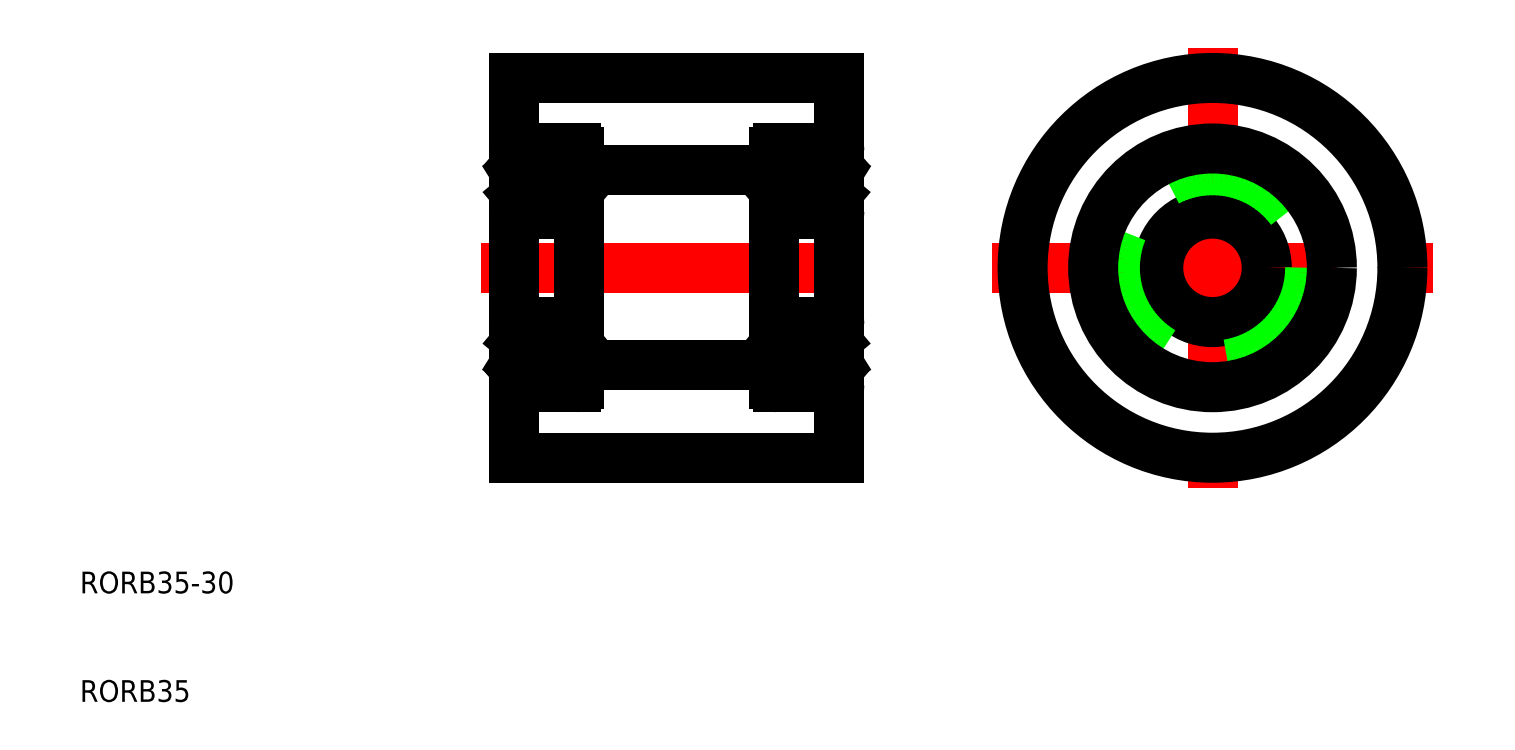
<metadata>
{"format":"dxf","ext":"dxf","renderer":"ezdxf+matplotlib","layout":"modelspace","background":"white","min_lineweight":24,"dpi":150}
</metadata>
<code>
0
SECTION
2
ENTITIES
0
LINE
8
CENTER
10
47
20
50
30
0
11
83
21
50
31
0
0
LINE
8
0
10
50
20
32.5
30
0
11
80
21
32.5
31
0
0
LINE
8
0
10
50
20
67.5
30
0
11
80
21
67.5
31
0
0
LINE
8
0
10
50
20
50
30
0
11
50
21
67.5
31
0
0
TEXT
8
0
10
10
20
10
30
0
40
2
1
RORB35
0
TEXT
8
0
10
10
20
20
30
0
40
2
1
RORB35-30
0
LINE
8
0
10
74
20
41
30
0
11
56
21
41
31
0
0
LINE
8
0
10
50
20
50
30
0
11
50
21
32.5
31
0
0
LINE
8
0
10
74
20
59
30
0
11
56
21
59
31
0
0
LINE
8
0
10
80
20
67.5
30
0
11
80
21
50
31
0
0
LINE
8
0
10
80
20
32.5
30
0
11
80
21
50
31
0
0
ARC
8
0
10
50.3
20
44.7
30
0
40
0.3
50
90
51
180
0
ARC
8
0
10
55.7
20
44.7
30
0
40
0.3
50
0
51
90
0
ARC
8
0
10
55.7
20
39.3
30
0
40
0.3
50
270
51
0
0
ARC
8
0
10
50.3
20
39.3
30
0
40
0.3
50
180
51
270
0
ARC
8
0
10
50.3
20
55.3
30
0
40
0.3
50
180
51
270
0
ARC
8
0
10
55.7
20
55.3
30
0
40
0.3
50
270
51
0
0
ARC
8
0
10
55.7
20
60.7
30
0
40
0.3
50
0
51
90
0
ARC
8
0
10
50.3
20
60.7
30
0
40
0.3
50
90
51
180
0
LINE
8
0
10
55.44
20
59.29
30
0
11
55.29
21
59.43
31
0
0
LINE
8
0
10
55.29
20
59.43
30
0
11
55.44
21
59.57
31
0
0
LINE
8
0
10
55.44
20
59.57
30
0
11
55.27
21
59.76
31
0
0
LINE
8
0
10
55.9
20
59.7
30
0
11
55.59
21
59.7
31
0
0
LINE
8
0
10
55.44
20
59.29
30
0
11
55.58
21
59.43
31
0
0
LINE
8
0
10
55.59
20
59.7
30
0
11
55.43
21
59.89
31
0
0
ARC
8
0
10
55.44
20
59.57
30
0
40
0.2001
50
315
51
40.14
0
ARC
8
0
10
55.9
20
59.8
30
0
40
0.1
50
270
51
360
0
LINE
8
0
10
54.9
20
59.73
30
0
11
54.85
21
59.09
31
0
0
LINE
8
0
10
54.87
20
59.33
30
0
11
54.87
21
58.99
31
0
0
LINE
8
0
10
55.1
20
59.71
30
0
11
55.07
21
59.1
31
0
0
ARC
8
0
10
54.75
20
59.1
30
0
40
0.1004
50
270
51
354.9
0
ARC
8
0
10
55.2
20
59.7
30
0
40
0.2981
50
39.83
51
175
0
ARC
8
0
10
55.2
20
59.7
30
0
40
0.09833
50
40.03
51
175.3
0
LINE
8
0
10
54.23
20
59
30
0
11
54.75
21
59
31
0
0
LINE
8
0
10
55.9
20
56.7
30
0
11
55.65
21
56.7
31
0
0
ARC
8
0
10
55.57
20
57.05
30
0
40
0.2
50
270
51
360
0
LINE
8
0
10
55.12
20
56.85
30
0
11
55.12
21
57.05
31
0
0
ARC
8
0
10
54.78
20
56.9
30
0
40
0.09999
50
19.88
51
90
0
LINE
8
0
10
55.57
20
56.85
30
0
11
55.12
21
56.85
31
0
0
LINE
8
0
10
55.12
20
57.05
30
0
11
55.57
21
57.05
31
0
0
LINE
8
0
10
55.57
20
58.55
30
0
11
55.57
21
57.05
31
0
0
LINE
8
0
10
55.77
20
58.66
30
0
11
55.77
21
57.05
31
0
0
LINE
8
0
10
54.23
20
57
30
0
11
54.78
21
57
31
0
0
ARC
8
0
10
55.26
20
56.55
30
0
40
0.2001
50
270
51
319.9
0
LINE
8
0
10
55.26
20
56.35
30
0
11
55.23
21
56.35
31
0
0
ARC
8
0
10
55.23
20
56.55
30
0
40
0.2
50
199.9
51
270
0
LINE
8
0
10
55.65
20
56.7
30
0
11
55.42
21
56.42
31
0
0
ARC
8
0
10
55.9
20
56.6
30
0
40
0.09999
50
360
51
90
0
LINE
8
0
10
55.04
20
56.48
30
0
11
54.88
21
56.93
31
0
0
LINE
8
0
10
54.87
20
58.99
30
0
11
55.57
21
58.55
31
0
0
LINE
8
0
10
55.07
20
59.1
30
0
11
55.77
21
58.66
31
0
0
ARC
8
0
10
55.9
20
43.4
30
0
40
0.09999
50
270
51
0.00874
0
ARC
8
0
10
55.57
20
42.95
30
0
40
0.2
50
0.00437
51
90
0
LINE
8
0
10
55.65
20
43.3
30
0
11
55.42
21
43.58
31
0
0
LINE
8
0
10
55.9
20
43.3
30
0
11
55.65
21
43.3
31
0
0
ARC
8
0
10
54.78
20
43.1
30
0
40
0.09999
50
270
51
340.1
0
ARC
8
0
10
55.23
20
43.45
30
0
40
0.2
50
90
51
160.1
0
LINE
8
0
10
55.26
20
43.65
30
0
11
55.23
21
43.65
31
0
0
LINE
8
0
10
55.04
20
43.52
30
0
11
54.88
21
43.07
31
0
0
LINE
8
0
10
55.12
20
43.15
30
0
11
55.12
21
42.95
31
0
0
ARC
8
0
10
55.26
20
43.45
30
0
40
0.2001
50
40.14
51
90
0
LINE
8
0
10
55.12
20
42.95
30
0
11
55.57
21
42.95
31
0
0
LINE
8
0
10
55.57
20
43.15
30
0
11
55.12
21
43.15
31
0
0
LINE
8
0
10
54.23
20
43
30
0
11
54.78
21
43
31
0
0
ARC
8
0
10
55.44
20
40.43
30
0
40
0.2001
50
319.9
51
45
0
LINE
8
0
10
55.44
20
40.71
30
0
11
55.58
21
40.57
31
0
0
LINE
8
0
10
55.9
20
40.3
30
0
11
55.59
21
40.3
31
0
0
ARC
8
0
10
54.75
20
40.9
30
0
40
0.1004
50
5.144
51
90
0
LINE
8
0
10
55.1
20
40.29
30
0
11
55.07
21
40.9
31
0
0
LINE
8
0
10
54.87
20
40.67
30
0
11
54.87
21
41.01
31
0
0
LINE
8
0
10
54.9
20
40.27
30
0
11
54.85
21
40.91
31
0
0
LINE
8
0
10
55.29
20
40.57
30
0
11
55.44
21
40.43
31
0
0
LINE
8
0
10
55.44
20
40.71
30
0
11
55.29
21
40.57
31
0
0
LINE
8
0
10
55.07
20
40.9
30
0
11
55.77
21
41.34
31
0
0
LINE
8
0
10
54.87
20
41.01
30
0
11
55.57
21
41.45
31
0
0
LINE
8
0
10
54.23
20
41
30
0
11
54.75
21
41
31
0
0
ARC
8
0
10
55.9
20
40.2
30
0
40
0.1
50
0.00874
51
90
0
LINE
8
0
10
55.59
20
40.3
30
0
11
55.43
21
40.11
31
0
0
ARC
8
0
10
55.2
20
40.3
30
0
40
0.09833
50
184.7
51
320
0
ARC
8
0
10
55.2
20
40.3
30
0
40
0.2981
50
185
51
320.2
0
LINE
8
0
10
55.44
20
40.43
30
0
11
55.27
21
40.24
31
0
0
LINE
8
0
10
55.77
20
41.34
30
0
11
55.77
21
42.95
31
0
0
LINE
8
0
10
55.57
20
41.45
30
0
11
55.57
21
42.95
31
0
0
LINE
8
0
10
56
20
60.7
30
0
11
56
21
39.3
31
0
0
LINE
8
0
10
51.13
20
59.33
30
0
11
51.13
21
58.99
31
0
0
LINE
8
0
10
51.1
20
59.73
30
0
11
51.15
21
59.09
31
0
0
ARC
8
0
10
51.25
20
59.1
30
0
40
0.1004
50
185.1
51
270
0
ARC
8
0
10
50.8
20
59.7
30
0
40
0.09832
50
4.665
51
140
0
LINE
8
0
10
50.56
20
59.29
30
0
11
50.42
21
59.43
31
0
0
LINE
8
0
10
50.41
20
59.7
30
0
11
50.57
21
59.89
31
0
0
LINE
8
0
10
50.56
20
59.29
30
0
11
50.7
21
59.43
31
0
0
LINE
8
0
10
50.71
20
59.43
30
0
11
50.56
21
59.57
31
0
0
LINE
8
0
10
50.56
20
59.57
30
0
11
50.73
21
59.76
31
0
0
ARC
8
0
10
50.56
20
59.57
30
0
40
0.2001
50
139.9
51
225
0
LINE
8
0
10
50.9
20
59.71
30
0
11
50.93
21
59.1
31
0
0
ARC
8
0
10
50.8
20
59.7
30
0
40
0.2981
50
5
51
140.2
0
LINE
8
0
10
51.25
20
59
30
0
11
51.77
21
59
31
0
0
ARC
8
0
10
50.1
20
59.8
30
0
40
0.1
50
180
51
270
0
LINE
8
0
10
50.1
20
59.7
30
0
11
50.41
21
59.7
31
0
0
ARC
8
0
10
51.22
20
56.9
30
0
40
0.1
50
90
51
160.1
0
LINE
8
0
10
50.88
20
57.05
30
0
11
50.43
21
57.05
31
0
0
LINE
8
0
10
50.43
20
56.85
30
0
11
50.88
21
56.85
31
0
0
LINE
8
0
10
50.88
20
56.85
30
0
11
50.88
21
57.05
31
0
0
LINE
8
0
10
50.23
20
58.66
30
0
11
50.23
21
57.05
31
0
0
LINE
8
0
10
50.43
20
58.55
30
0
11
50.43
21
57.05
31
0
0
LINE
8
0
10
51.22
20
57
30
0
11
51.77
21
57
31
0
0
ARC
8
0
10
50.77
20
56.55
30
0
40
0.2
50
270
51
340.1
0
LINE
8
0
10
50.74
20
56.35
30
0
11
50.77
21
56.35
31
0
0
ARC
8
0
10
50.74
20
56.55
30
0
40
0.2001
50
220.1
51
270
0
LINE
8
0
10
50.35
20
56.7
30
0
11
50.58
21
56.42
31
0
0
LINE
8
0
10
50.96
20
56.48
30
0
11
51.12
21
56.93
31
0
0
ARC
8
0
10
50.1
20
56.6
30
0
40
0.1
50
90
51
180
0
LINE
8
0
10
50.1
20
56.7
30
0
11
50.35
21
56.7
31
0
0
ARC
8
0
10
50.43
20
57.05
30
0
40
0.2
50
180
51
270
0
LINE
8
0
10
50.93
20
59.1
30
0
11
50.23
21
58.66
31
0
0
LINE
8
0
10
51.13
20
58.99
30
0
11
50.43
21
58.55
31
0
0
ARC
8
0
10
51.22
20
43.1
30
0
40
0.1
50
199.9
51
270
0
LINE
8
0
10
50.96
20
43.52
30
0
11
51.12
21
43.07
31
0
0
LINE
8
0
10
50.88
20
43.15
30
0
11
50.88
21
42.95
31
0
0
ARC
8
0
10
50.74
20
43.45
30
0
40
0.2001
50
90
51
139.9
0
LINE
8
0
10
50.74
20
43.65
30
0
11
50.77
21
43.65
31
0
0
LINE
8
0
10
50.35
20
43.3
30
0
11
50.58
21
43.58
31
0
0
ARC
8
0
10
50.77
20
43.45
30
0
40
0.2
50
19.89
51
90
0
LINE
8
0
10
50.43
20
43.15
30
0
11
50.88
21
43.15
31
0
0
LINE
8
0
10
50.88
20
42.95
30
0
11
50.43
21
42.95
31
0
0
LINE
8
0
10
51.22
20
43
30
0
11
51.77
21
43
31
0
0
ARC
8
0
10
50.1
20
43.4
30
0
40
0.1
50
180
51
270
0
ARC
8
0
10
50.43
20
42.95
30
0
40
0.2
50
90
51
180
0
LINE
8
0
10
50.1
20
43.3
30
0
11
50.35
21
43.3
31
0
0
ARC
8
0
10
51.25
20
40.9
30
0
40
0.1004
50
90
51
174.9
0
LINE
8
0
10
51.1
20
40.27
30
0
11
51.15
21
40.91
31
0
0
LINE
8
0
10
50.9
20
40.29
30
0
11
50.93
21
40.9
31
0
0
LINE
8
0
10
51.13
20
40.67
30
0
11
51.13
21
41.01
31
0
0
ARC
8
0
10
50.56
20
40.43
30
0
40
0.2001
50
135
51
220.1
0
LINE
8
0
10
50.71
20
40.57
30
0
11
50.56
21
40.43
31
0
0
LINE
8
0
10
50.56
20
40.71
30
0
11
50.7
21
40.57
31
0
0
LINE
8
0
10
50.56
20
40.71
30
0
11
50.42
21
40.57
31
0
0
LINE
8
0
10
50.93
20
40.9
30
0
11
50.23
21
41.34
31
0
0
LINE
8
0
10
50.96
20
41.12
30
0
11
50.96
21
41.12
31
0
0
LINE
8
0
10
50.78
20
41.23
30
0
11
50.78
21
41.23
31
0
0
LINE
8
0
10
51.13
20
41.01
30
0
11
50.43
21
41.45
31
0
0
LINE
8
0
10
51.25
20
41
30
0
11
51.77
21
41
31
0
0
LINE
8
0
10
50.56
20
40.43
30
0
11
50.73
21
40.24
31
0
0
LINE
8
0
10
50.41
20
40.3
30
0
11
50.57
21
40.11
31
0
0
ARC
8
0
10
50.8
20
40.3
30
0
40
0.2981
50
219.8
51
355
0
ARC
8
0
10
50.8
20
40.3
30
0
40
0.09832
50
220
51
355.3
0
ARC
8
0
10
50.1
20
40.2
30
0
40
0.1
50
90
51
180
0
LINE
8
0
10
50.1
20
40.3
30
0
11
50.41
21
40.3
31
0
0
LINE
8
0
10
50.43
20
41.45
30
0
11
50.43
21
42.95
31
0
0
LINE
8
0
10
50.23
20
41.34
30
0
11
50.23
21
42.95
31
0
0
LINE
8
0
10
50
20
60.7
30
0
11
50
21
39.3
31
0
0
CIRCLE
8
0
10
53
20
58
30
0
40
1.587
0
LINE
8
0
10
50.3
20
61
30
0
11
55.7
21
61
31
0
0
LINE
8
0
10
50.3
20
55
30
0
11
55.7
21
55
31
0
0
CIRCLE
8
0
10
53
20
42
30
0
40
1.587
0
LINE
8
0
10
50.3
20
45
30
0
11
55.7
21
45
31
0
0
LINE
8
0
10
50.3
20
39
30
0
11
55.7
21
39
31
0
0
LINE
8
0
10
79.7
20
39
30
0
11
74.3
21
39
31
0
0
LINE
8
0
10
79.7
20
45
30
0
11
74.3
21
45
31
0
0
CIRCLE
8
0
10
77
20
42
30
0
40
1.587
0
LINE
8
0
10
79.7
20
55
30
0
11
74.3
21
55
31
0
0
LINE
8
0
10
79.7
20
61
30
0
11
74.3
21
61
31
0
0
CIRCLE
8
0
10
77
20
58
30
0
40
1.587
0
LINE
8
0
10
80
20
60.7
30
0
11
80
21
39.3
31
0
0
LINE
8
0
10
79.77
20
41.34
30
0
11
79.77
21
42.95
31
0
0
LINE
8
0
10
79.57
20
41.45
30
0
11
79.57
21
42.95
31
0
0
LINE
8
0
10
79.9
20
40.3
30
0
11
79.59
21
40.3
31
0
0
ARC
8
0
10
79.9
20
40.2
30
0
40
0.1
50
5e-05
51
90
0
ARC
8
0
10
79.2
20
40.3
30
0
40
0.09832
50
184.7
51
320
0
ARC
8
0
10
79.2
20
40.3
30
0
40
0.2981
50
185
51
320.2
0
LINE
8
0
10
79.59
20
40.3
30
0
11
79.43
21
40.11
31
0
0
LINE
8
0
10
79.44
20
40.43
30
0
11
79.27
21
40.24
31
0
0
LINE
8
0
10
78.75
20
41
30
0
11
78.23
21
41
31
0
0
LINE
8
0
10
78.87
20
41.01
30
0
11
79.57
21
41.45
31
0
0
LINE
8
0
10
79.22
20
41.23
30
0
11
79.22
21
41.23
31
0
0
LINE
8
0
10
79.04
20
41.12
30
0
11
79.04
21
41.12
31
0
0
LINE
8
0
10
79.07
20
40.9
30
0
11
79.77
21
41.34
31
0
0
LINE
8
0
10
79.44
20
40.71
30
0
11
79.58
21
40.57
31
0
0
LINE
8
0
10
79.44
20
40.71
30
0
11
79.3
21
40.57
31
0
0
LINE
8
0
10
79.29
20
40.57
30
0
11
79.44
21
40.43
31
0
0
ARC
8
0
10
79.44
20
40.43
30
0
40
0.2001
50
319.9
51
45
0
LINE
8
0
10
78.87
20
40.67
30
0
11
78.87
21
41.01
31
0
0
LINE
8
0
10
79.1
20
40.29
30
0
11
79.07
21
40.9
31
0
0
LINE
8
0
10
78.9
20
40.27
30
0
11
78.85
21
40.91
31
0
0
ARC
8
0
10
78.75
20
40.9
30
0
40
0.1004
50
5.144
51
90
0
LINE
8
0
10
79.9
20
43.3
30
0
11
79.65
21
43.3
31
0
0
ARC
8
0
10
79.57
20
42.95
30
0
40
0.2
50
5e-05
51
90
0
ARC
8
0
10
79.9
20
43.4
30
0
40
0.1
50
270
51
5e-05
0
LINE
8
0
10
78.78
20
43
30
0
11
78.23
21
43
31
0
0
LINE
8
0
10
79.12
20
42.95
30
0
11
79.57
21
42.95
31
0
0
LINE
8
0
10
79.57
20
43.15
30
0
11
79.12
21
43.15
31
0
0
ARC
8
0
10
79.23
20
43.45
30
0
40
0.2
50
90
51
160.1
0
LINE
8
0
10
79.65
20
43.3
30
0
11
79.42
21
43.58
31
0
0
LINE
8
0
10
79.26
20
43.65
30
0
11
79.23
21
43.65
31
0
0
ARC
8
0
10
79.26
20
43.45
30
0
40
0.2001
50
40.14
51
90
0
LINE
8
0
10
79.12
20
43.15
30
0
11
79.12
21
42.95
31
0
0
LINE
8
0
10
79.04
20
43.52
30
0
11
78.88
21
43.07
31
0
0
ARC
8
0
10
78.78
20
43.1
30
0
40
0.1
50
270
51
340.1
0
LINE
8
0
10
78.87
20
58.99
30
0
11
79.57
21
58.55
31
0
0
LINE
8
0
10
79.07
20
59.1
30
0
11
79.77
21
58.66
31
0
0
ARC
8
0
10
79.57
20
57.05
30
0
40
0.2
50
270
51
360
0
LINE
8
0
10
79.9
20
56.7
30
0
11
79.65
21
56.7
31
0
0
ARC
8
0
10
79.9
20
56.6
30
0
40
0.1
50
360
51
90
0
LINE
8
0
10
79.04
20
56.48
30
0
11
78.88
21
56.93
31
0
0
LINE
8
0
10
79.65
20
56.7
30
0
11
79.42
21
56.42
31
0
0
ARC
8
0
10
79.26
20
56.55
30
0
40
0.2001
50
270
51
319.9
0
LINE
8
0
10
79.26
20
56.35
30
0
11
79.23
21
56.35
31
0
0
ARC
8
0
10
79.23
20
56.55
30
0
40
0.2
50
199.9
51
270
0
LINE
8
0
10
78.78
20
57
30
0
11
78.23
21
57
31
0
0
LINE
8
0
10
79.57
20
58.55
30
0
11
79.57
21
57.05
31
0
0
LINE
8
0
10
79.77
20
58.66
30
0
11
79.77
21
57.05
31
0
0
LINE
8
0
10
79.12
20
56.85
30
0
11
79.12
21
57.05
31
0
0
LINE
8
0
10
79.57
20
56.85
30
0
11
79.12
21
56.85
31
0
0
LINE
8
0
10
79.12
20
57.05
30
0
11
79.57
21
57.05
31
0
0
ARC
8
0
10
78.78
20
56.9
30
0
40
0.1
50
19.88
51
90
0
LINE
8
0
10
79.9
20
59.7
30
0
11
79.59
21
59.7
31
0
0
ARC
8
0
10
79.9
20
59.8
30
0
40
0.1
50
270
51
360
0
LINE
8
0
10
78.75
20
59
30
0
11
78.23
21
59
31
0
0
ARC
8
0
10
79.2
20
59.7
30
0
40
0.2981
50
39.83
51
175
0
LINE
8
0
10
79.1
20
59.71
30
0
11
79.07
21
59.1
31
0
0
ARC
8
0
10
79.44
20
59.57
30
0
40
0.2001
50
315
51
40.14
0
LINE
8
0
10
79.44
20
59.57
30
0
11
79.27
21
59.76
31
0
0
LINE
8
0
10
79.29
20
59.43
30
0
11
79.44
21
59.57
31
0
0
LINE
8
0
10
79.44
20
59.29
30
0
11
79.3
21
59.43
31
0
0
LINE
8
0
10
79.59
20
59.7
30
0
11
79.43
21
59.89
31
0
0
LINE
8
0
10
79.44
20
59.29
30
0
11
79.58
21
59.43
31
0
0
ARC
8
0
10
79.2
20
59.7
30
0
40
0.09832
50
40.03
51
175.3
0
ARC
8
0
10
78.75
20
59.1
30
0
40
0.1004
50
270
51
354.9
0
LINE
8
0
10
78.9
20
59.73
30
0
11
78.85
21
59.09
31
0
0
LINE
8
0
10
78.87
20
59.33
30
0
11
78.87
21
58.99
31
0
0
LINE
8
0
10
74
20
60.7
30
0
11
74
21
39.3
31
0
0
LINE
8
0
10
74.43
20
41.45
30
0
11
74.43
21
42.95
31
0
0
LINE
8
0
10
74.23
20
41.34
30
0
11
74.23
21
42.95
31
0
0
LINE
8
0
10
74.56
20
40.43
30
0
11
74.73
21
40.24
31
0
0
ARC
8
0
10
74.8
20
40.3
30
0
40
0.2981
50
219.8
51
355
0
ARC
8
0
10
74.8
20
40.3
30
0
40
0.09833
50
220
51
355.3
0
LINE
8
0
10
74.41
20
40.3
30
0
11
74.57
21
40.11
31
0
0
ARC
8
0
10
74.1
20
40.2
30
0
40
0.1
50
90
51
180
0
LINE
8
0
10
75.77
20
41
30
0
11
75.25
21
41
31
0
0
LINE
8
0
10
75.13
20
41.01
30
0
11
74.43
21
41.45
31
0
0
LINE
8
0
10
74.93
20
40.9
30
0
11
74.23
21
41.34
31
0
0
LINE
8
0
10
74.56
20
40.71
30
0
11
74.71
21
40.57
31
0
0
LINE
8
0
10
74.71
20
40.57
30
0
11
74.56
21
40.43
31
0
0
LINE
8
0
10
75.1
20
40.27
30
0
11
75.15
21
40.91
31
0
0
LINE
8
0
10
75.13
20
40.67
30
0
11
75.13
21
41.01
31
0
0
LINE
8
0
10
74.9
20
40.29
30
0
11
74.93
21
40.9
31
0
0
ARC
8
0
10
75.25
20
40.9
30
0
40
0.1004
50
90
51
174.9
0
LINE
8
0
10
74.1
20
40.3
30
0
11
74.41
21
40.3
31
0
0
LINE
8
0
10
74.56
20
40.71
30
0
11
74.42
21
40.57
31
0
0
ARC
8
0
10
74.56
20
40.43
30
0
40
0.2001
50
135
51
220.1
0
LINE
8
0
10
75.77
20
43
30
0
11
75.22
21
43
31
0
0
LINE
8
0
10
74.43
20
43.15
30
0
11
74.88
21
43.15
31
0
0
LINE
8
0
10
74.88
20
42.95
30
0
11
74.43
21
42.95
31
0
0
ARC
8
0
10
74.74
20
43.45
30
0
40
0.2001
50
90
51
139.9
0
LINE
8
0
10
74.88
20
43.15
30
0
11
74.88
21
42.95
31
0
0
LINE
8
0
10
74.96
20
43.52
30
0
11
75.12
21
43.07
31
0
0
LINE
8
0
10
74.74
20
43.65
30
0
11
74.77
21
43.65
31
0
0
ARC
8
0
10
74.77
20
43.45
30
0
40
0.2
50
19.89
51
90
0
ARC
8
0
10
75.22
20
43.1
30
0
40
0.09999
50
199.9
51
270
0
LINE
8
0
10
74.1
20
43.3
30
0
11
74.35
21
43.3
31
0
0
LINE
8
0
10
74.35
20
43.3
30
0
11
74.58
21
43.58
31
0
0
ARC
8
0
10
74.43
20
42.95
30
0
40
0.2
50
90
51
180
0
ARC
8
0
10
74.1
20
43.4
30
0
40
0.09999
50
180
51
270
0
LINE
8
0
10
74.93
20
59.1
30
0
11
74.23
21
58.66
31
0
0
LINE
8
0
10
75.13
20
58.99
30
0
11
74.43
21
58.55
31
0
0
LINE
8
0
10
74.96
20
56.48
30
0
11
75.12
21
56.93
31
0
0
ARC
8
0
10
74.1
20
56.6
30
0
40
0.09999
50
90
51
180
0
LINE
8
0
10
74.35
20
56.7
30
0
11
74.58
21
56.42
31
0
0
ARC
8
0
10
74.77
20
56.55
30
0
40
0.2
50
270
51
340.1
0
LINE
8
0
10
74.74
20
56.35
30
0
11
74.77
21
56.35
31
0
0
ARC
8
0
10
74.74
20
56.55
30
0
40
0.2001
50
220.1
51
270
0
LINE
8
0
10
75.77
20
57
30
0
11
75.22
21
57
31
0
0
LINE
8
0
10
74.23
20
58.66
30
0
11
74.23
21
57.05
31
0
0
LINE
8
0
10
74.43
20
58.55
30
0
11
74.43
21
57.05
31
0
0
LINE
8
0
10
74.88
20
57.05
30
0
11
74.43
21
57.05
31
0
0
LINE
8
0
10
74.43
20
56.85
30
0
11
74.88
21
56.85
31
0
0
ARC
8
0
10
75.22
20
56.9
30
0
40
0.09999
50
90
51
160.1
0
LINE
8
0
10
74.88
20
56.85
30
0
11
74.88
21
57.05
31
0
0
ARC
8
0
10
74.43
20
57.05
30
0
40
0.2
50
180
51
270
0
LINE
8
0
10
74.1
20
56.7
30
0
11
74.35
21
56.7
31
0
0
LINE
8
0
10
75.77
20
59
30
0
11
75.25
21
59
31
0
0
ARC
8
0
10
74.8
20
59.7
30
0
40
0.09833
50
4.664
51
140
0
ARC
8
0
10
74.8
20
59.7
30
0
40
0.2981
50
5
51
140.2
0
ARC
8
0
10
75.25
20
59.1
30
0
40
0.1004
50
185.1
51
270
0
LINE
8
0
10
74.9
20
59.71
30
0
11
74.93
21
59.1
31
0
0
LINE
8
0
10
75.13
20
59.33
30
0
11
75.13
21
58.99
31
0
0
LINE
8
0
10
75.1
20
59.73
30
0
11
75.15
21
59.09
31
0
0
ARC
8
0
10
74.1
20
59.8
30
0
40
0.1
50
180
51
270
0
ARC
8
0
10
74.56
20
59.57
30
0
40
0.2001
50
139.9
51
225
0
LINE
8
0
10
74.41
20
59.7
30
0
11
74.57
21
59.89
31
0
0
LINE
8
0
10
74.56
20
59.29
30
0
11
74.42
21
59.43
31
0
0
LINE
8
0
10
74.1
20
59.7
30
0
11
74.41
21
59.7
31
0
0
LINE
8
0
10
74.56
20
59.57
30
0
11
74.73
21
59.76
31
0
0
LINE
8
0
10
74.71
20
59.43
30
0
11
74.56
21
59.57
31
0
0
LINE
8
0
10
74.56
20
59.29
30
0
11
74.71
21
59.43
31
0
0
ARC
8
0
10
79.7
20
60.7
30
0
40
0.3
50
7e-15
51
90
0
ARC
8
0
10
74.3
20
60.7
30
0
40
0.3
50
90
51
180
0
ARC
8
0
10
74.3
20
55.3
30
0
40
0.3
50
180
51
270
0
ARC
8
0
10
79.7
20
55.3
30
0
40
0.3
50
270
51
7e-15
0
ARC
8
0
10
79.7
20
39.3
30
0
40
0.3
50
270
51
7e-15
0
ARC
8
0
10
74.3
20
39.3
30
0
40
0.3
50
180
51
270
0
ARC
8
0
10
74.3
20
44.7
30
0
40
0.3
50
90
51
180
0
ARC
8
0
10
79.7
20
44.7
30
0
40
0.3
50
7e-15
51
90
0
LINE
8
CENTER
10
94.1
20
50
30
0
11
134.7
21
50
31
0
0
LINE
8
CENTER
10
114.4
20
70.29
30
0
11
114.4
21
29.71
31
0
0
CIRCLE
8
0
10
114.4
20
50
30
0
40
5
0
CIRCLE
8
0
10
114.4
20
50
30
0
40
9
0
CIRCLE
8
0
10
114.4
20
50
30
0
40
11
0
CIRCLE
8
0
10
114.4
20
50
30
0
40
17.5
0
ENDSEC
0
EOF

</code>
